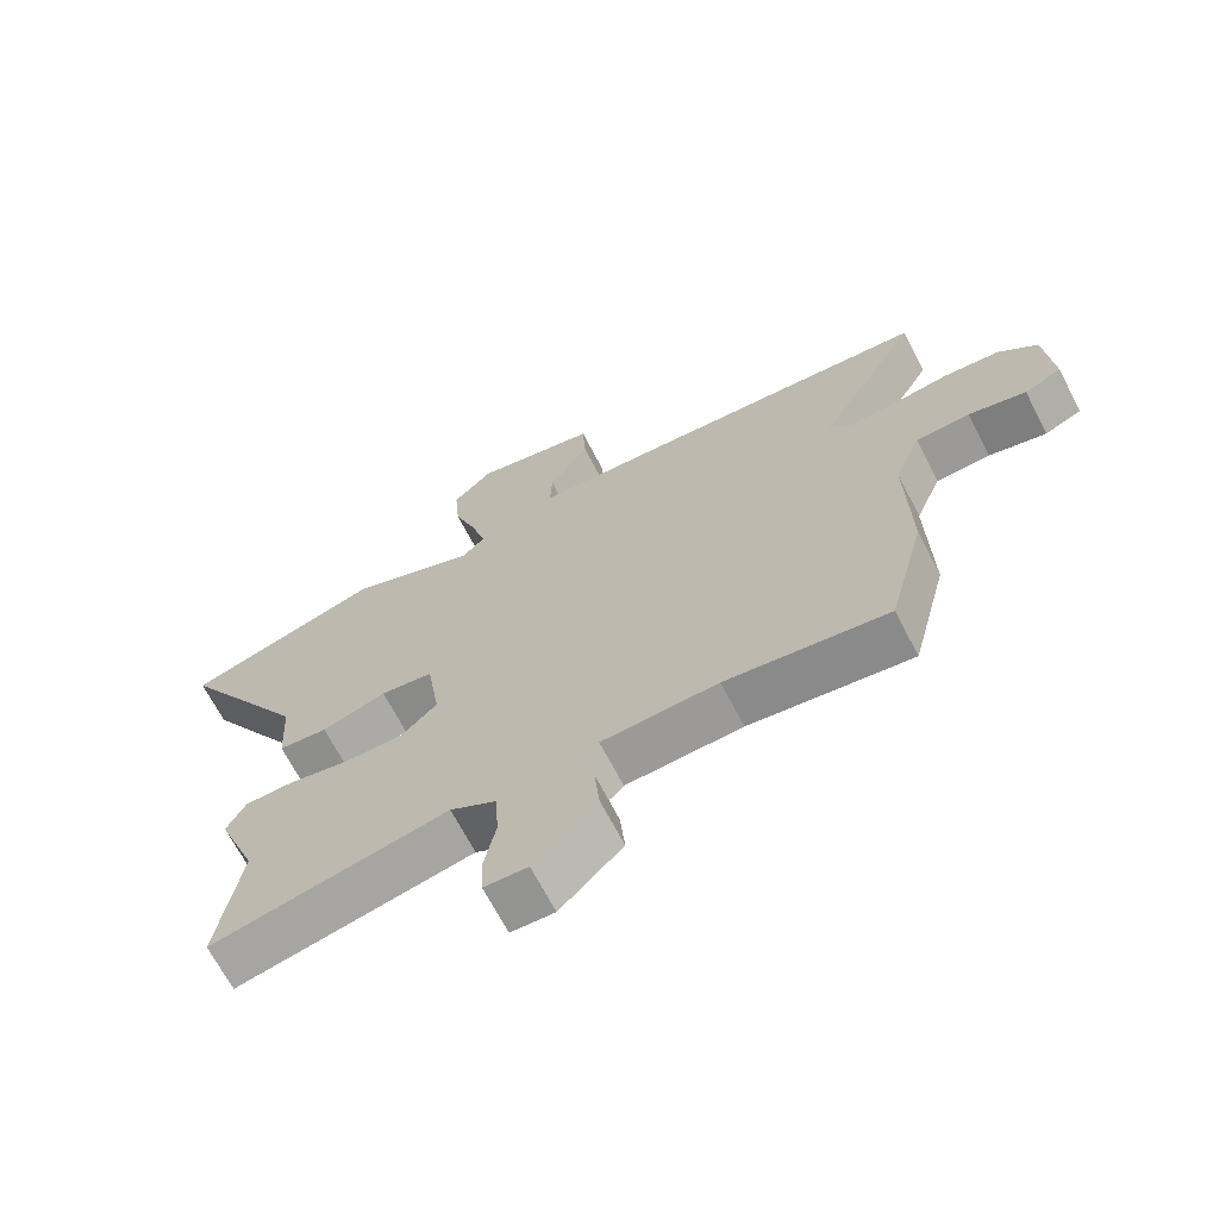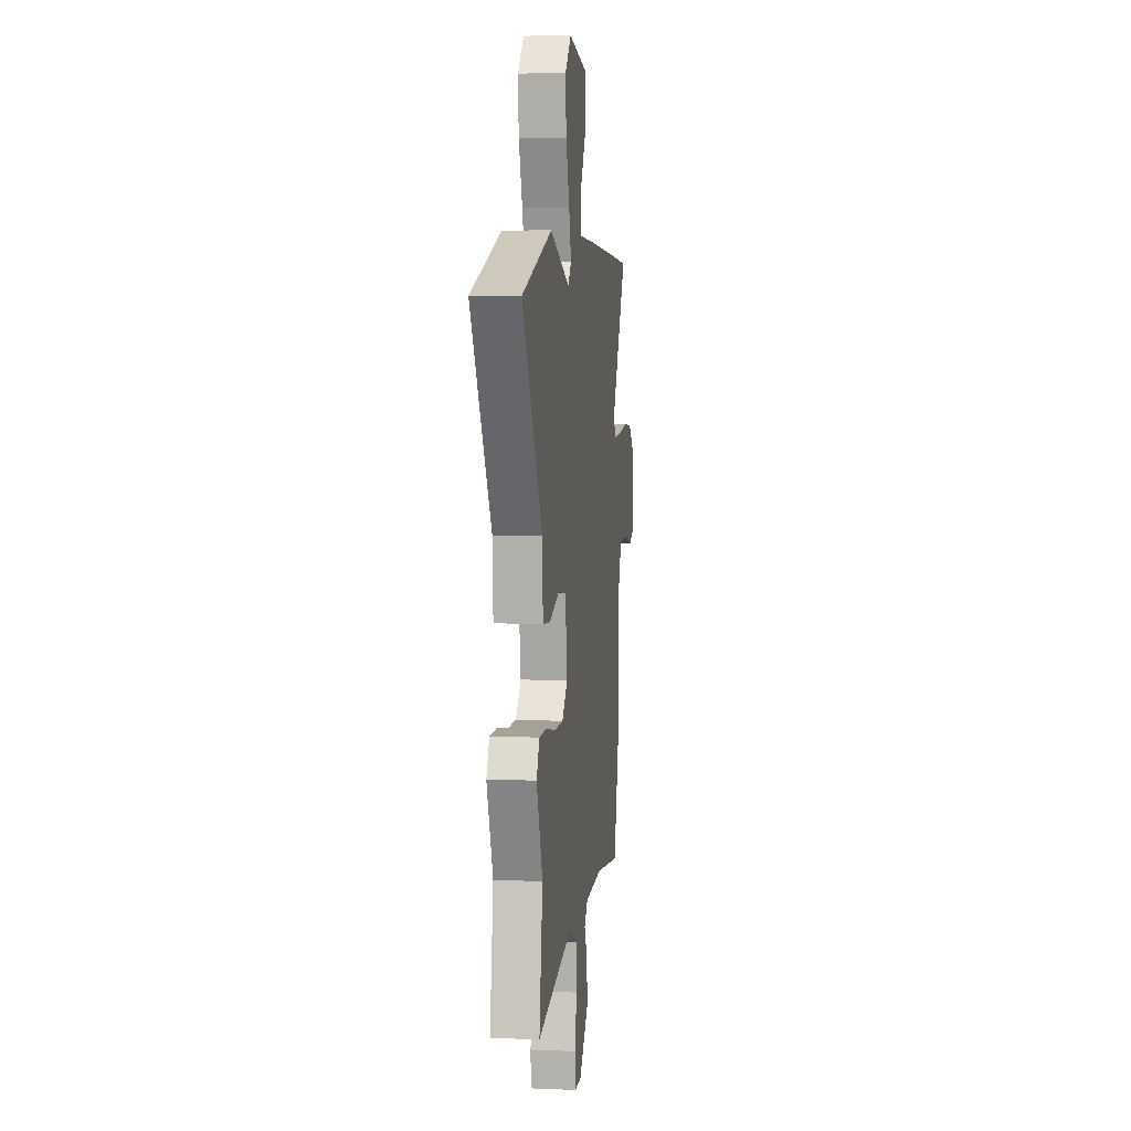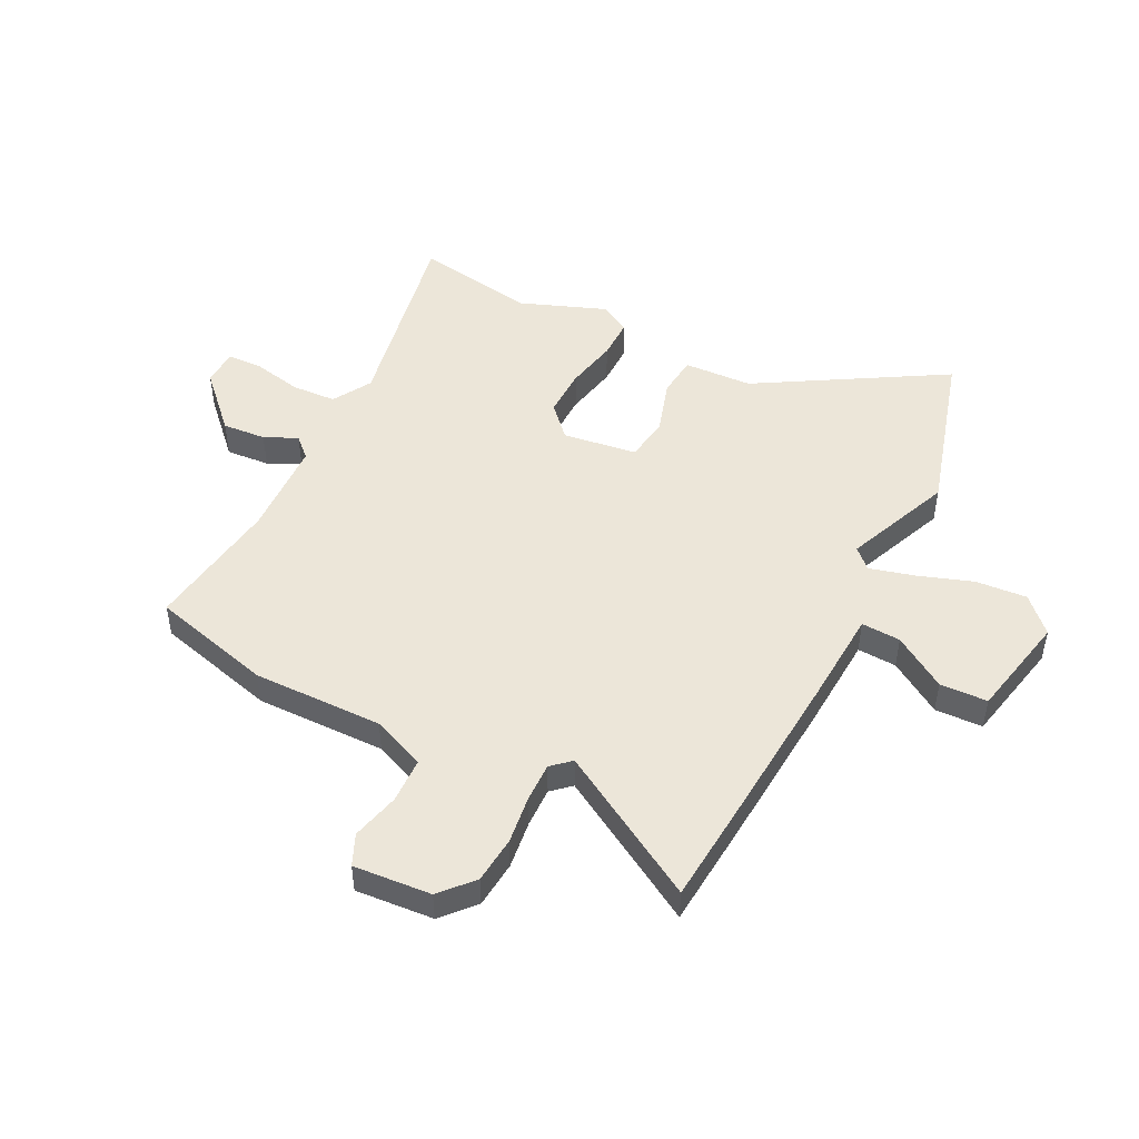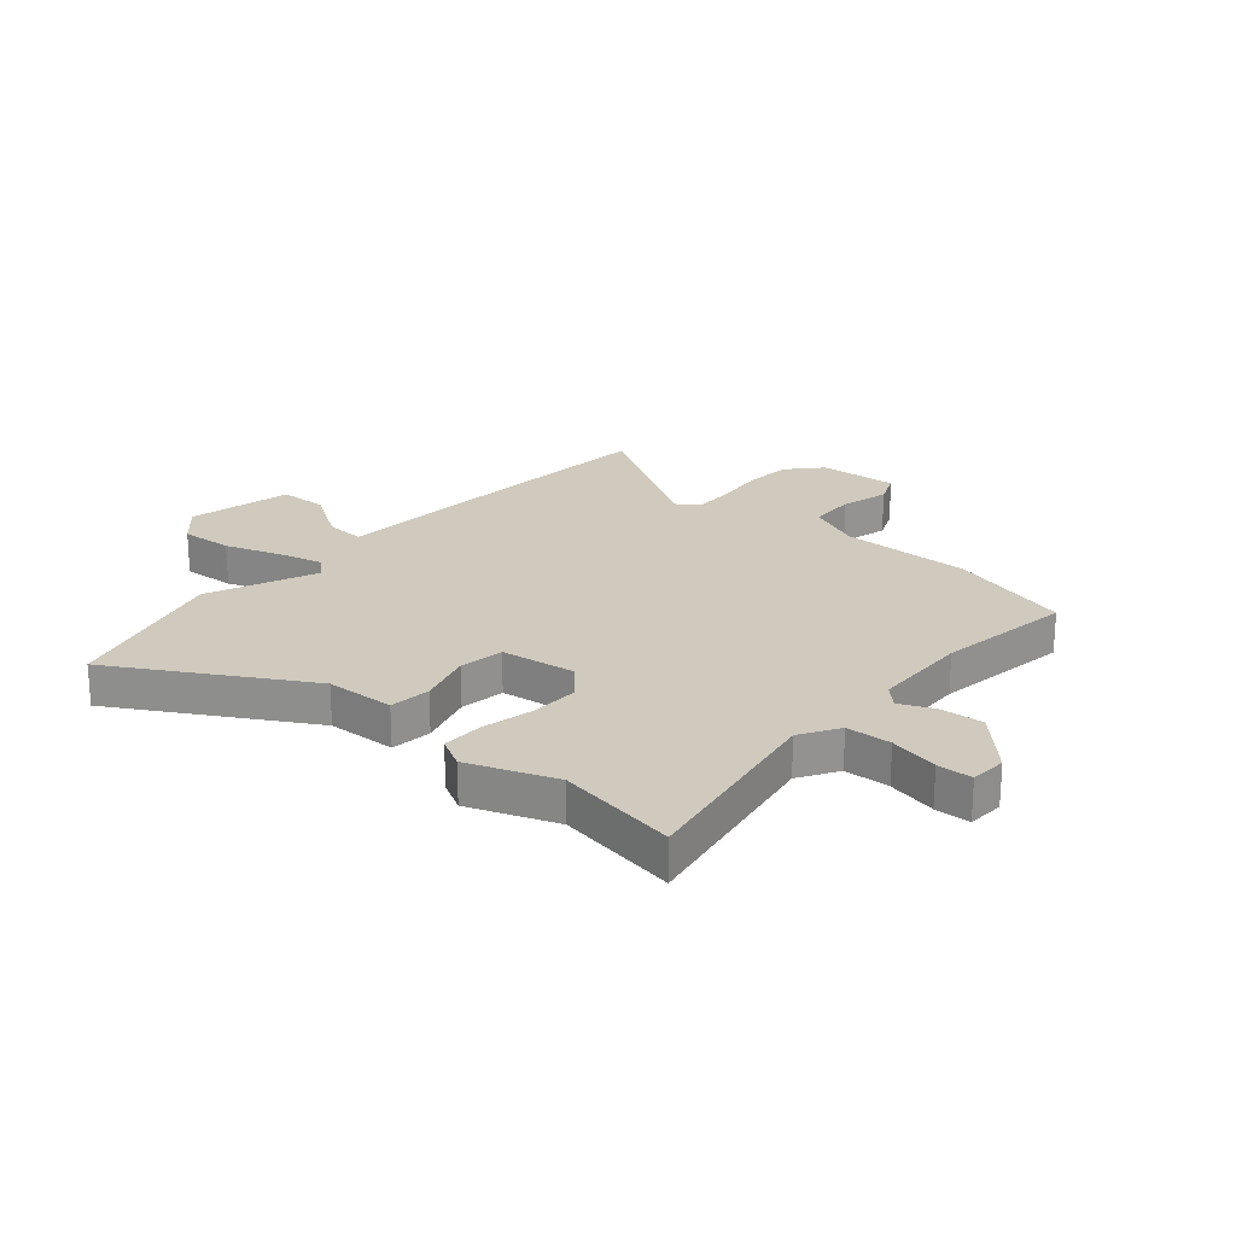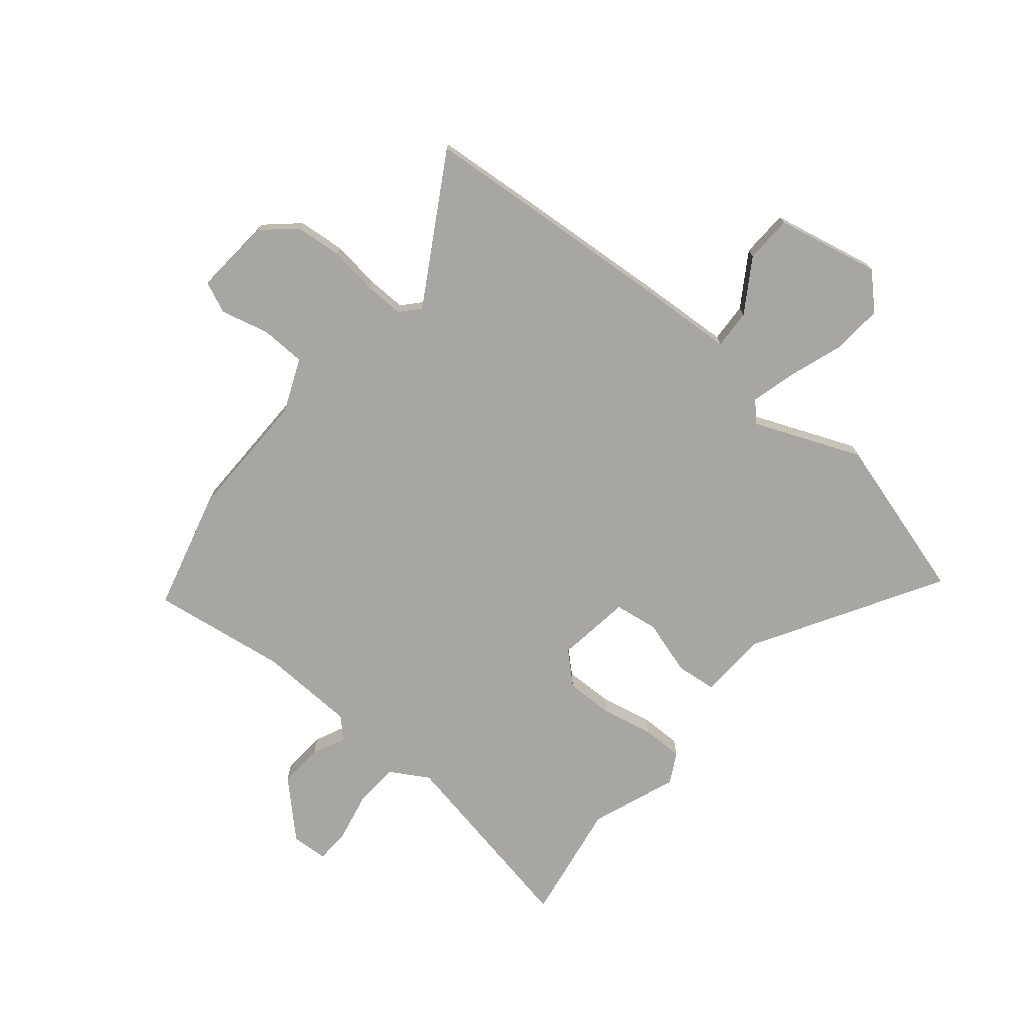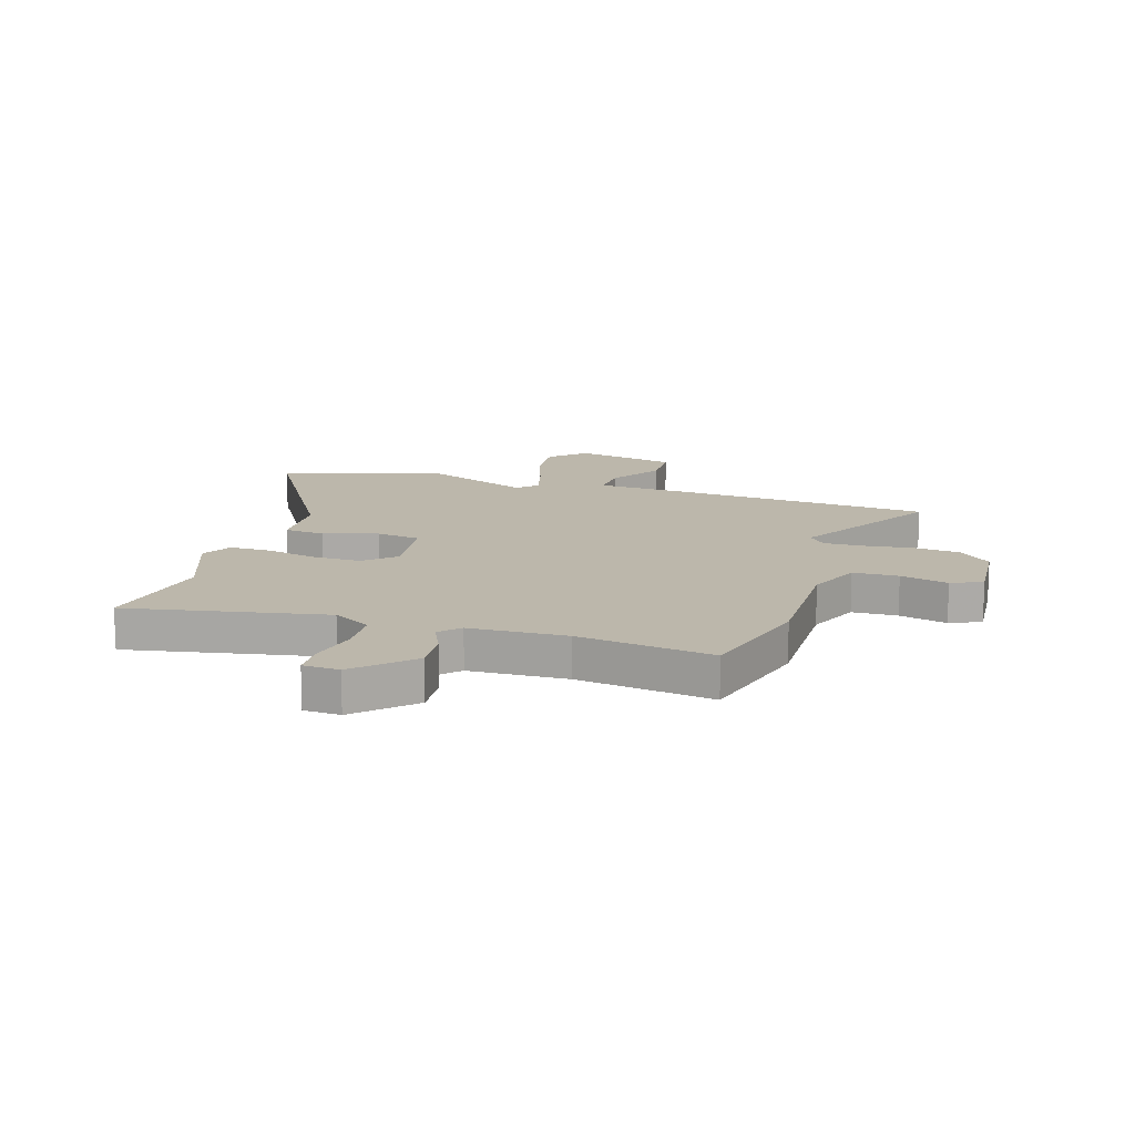
<metadata>
{"format":"obj","ext":"obj","renderer":"f3d","projection":"perspective","resolution":1024,"background":"white","views":[{"elev":-68.1,"azim":-152.6,"up":"+Z"},{"elev":6.3,"azim":97.1,"up":"+Z"},{"elev":48.8,"azim":-62.8,"up":"+Y"},{"elev":23.0,"azim":131.7,"up":"+Y"},{"elev":-74.2,"azim":-39.2,"up":"+Y"},{"elev":14.4,"azim":-162.2,"up":"+Y"}]}
</metadata>
<code>
v 0.48 0.07 -0.372
v 0.514 0.07 -0.59
v 0.155 0.07 -0.519
v 0.085 0.07 -0.56
v 0.08 0.07 -0.641
v 0.098 0.07 -0.73
v 0.095 0.07 -0.793
v 0.029 0.07 -0.796
v -0.066 0.07 -0.702
v -0.059 0.07 -0.623
v -0.031 0.07 -0.564
v -0.065 0.07 -0.528
v -0.241 0.07 -0.52
v -0.486 0.07 -0.553
v -0.542 0.07 -0.334
v -0.537 0.07 -0.098
v -0.577 0.07 -0.001
v -0.659 0.07 0.002
v -0.746 0.07 -0.019
v -0.802 0.07 0.006
v -0.79 0.07 0.147
v -0.731 0.07 0.199
v -0.646 0.07 0.206
v -0.558 0.07 0.194
v -0.487 0.07 0.192
v -0.456 0.07 0.226
v -0.609 0.07 0.492
v -0.416 0.07 0.506
v -0.143 0.07 0.524
v 0.03 0.07 0.533
v 0.027 0.07 0.604
v -0.033 0.07 0.7
v -0.029 0.07 0.786
v 0.158 0.07 0.824
v 0.218 0.07 0.765
v 0.21 0.07 0.672
v 0.175 0.07 0.573
v 0.153 0.07 0.493
v 0.186 0.07 0.458
v 0.38 0.07 0.536
v 0.678 0.07 0.447
v 0.479 0.07 0.115
v 0.472 0.07 -0.009
v 0.398 0.07 -0.016
v 0.3 0.07 0.015
v 0.22 0.07 0.004
v 0.2 0.07 -0.13
v 0.255 0.07 -0.182
v 0.343 0.07 -0.181
v 0.437 0.07 -0.162
v 0.511 0.07 -0.162
v 0.54 0.07 -0.217
v 0.48 0 -0.372
v 0.514 0 -0.59
v 0.155 0 -0.519
v 0.085 0 -0.56
v 0.08 0 -0.641
v 0.098 0 -0.73
v 0.095 0 -0.793
v 0.029 0 -0.796
v -0.066 0 -0.702
v -0.059 0 -0.623
v -0.031 0 -0.564
v -0.065 0 -0.528
v -0.241 0 -0.52
v -0.486 0 -0.553
v -0.542 0 -0.334
v -0.537 0 -0.098
v -0.577 0 -0.001
v -0.659 0 0.002
v -0.746 0 -0.019
v -0.802 0 0.006
v -0.79 0 0.147
v -0.731 0 0.199
v -0.646 0 0.206
v -0.558 0 0.194
v -0.487 0 0.192
v -0.456 0 0.226
v -0.609 0 0.492
v -0.416 0 0.506
v -0.143 0 0.524
v 0.03 0 0.533
v 0.027 0 0.604
v -0.033 0 0.7
v -0.029 0 0.786
v 0.158 0 0.824
v 0.218 0 0.765
v 0.21 0 0.672
v 0.175 0 0.573
v 0.153 0 0.493
v 0.186 0 0.458
v 0.38 0 0.536
v 0.678 0 0.447
v 0.479 0 0.115
v 0.472 0 -0.009
v 0.398 0 -0.016
v 0.3 0 0.015
v 0.22 0 0.004
v 0.2 0 -0.13
v 0.255 0 -0.182
v 0.343 0 -0.181
v 0.437 0 -0.162
v 0.511 0 -0.162
v 0.54 0 -0.217
f 49 50 51 52
f 48 49 52 1
f 42 43 44 45
f 42 45 46
f 39 40 41 42
f 38 39 42 46
f 34 35 36 37
f 34 37 38
f 31 32 33 34
f 30 31 34 38
f 26 27 28 29
f 25 26 29 30
f 21 22 23 24
f 21 24 25
f 18 19 20 21
f 17 18 21 25
f 16 17 25 30
f 13 14 15 16
f 12 13 16 30
f 8 9 10 11
f 6 7 8 11
f 5 6 11
f 4 5 11 12
f 3 4 12 30
f 48 1 2 3
f 47 48 3
f 30 38 46 47
f 3 30 47
f 104 103 102 101
f 53 104 101 100
f 97 96 95 94
f 98 97 94
f 94 93 92 91
f 98 94 91 90
f 89 88 87 86
f 90 89 86
f 86 85 84 83
f 90 86 83 82
f 81 80 79 78
f 82 81 78 77
f 76 75 74 73
f 77 76 73
f 73 72 71 70
f 77 73 70 69
f 82 77 69 68
f 68 67 66 65
f 82 68 65 64
f 63 62 61 60
f 63 60 59 58
f 63 58 57
f 64 63 57 56
f 82 64 56 55
f 55 54 53 100
f 55 100 99
f 99 98 90 82
f 99 82 55
f 1 53 54 2
f 2 54 55 3
f 3 55 56 4
f 4 56 57 5
f 5 57 58 6
f 6 58 59 7
f 7 59 60 8
f 8 60 61 9
f 9 61 62 10
f 10 62 63 11
f 11 63 64 12
f 12 64 65 13
f 13 65 66 14
f 14 66 67 15
f 15 67 68 16
f 16 68 69 17
f 17 69 70 18
f 18 70 71 19
f 19 71 72 20
f 20 72 73 21
f 21 73 74 22
f 22 74 75 23
f 23 75 76 24
f 24 76 77 25
f 25 77 78 26
f 26 78 79 27
f 27 79 80 28
f 28 80 81 29
f 29 81 82 30
f 30 82 83 31
f 31 83 84 32
f 32 84 85 33
f 33 85 86 34
f 34 86 87 35
f 35 87 88 36
f 36 88 89 37
f 37 89 90 38
f 38 90 91 39
f 39 91 92 40
f 40 92 93 41
f 41 93 94 42
f 42 94 95 43
f 43 95 96 44
f 44 96 97 45
f 45 97 98 46
f 46 98 99 47
f 47 99 100 48
f 48 100 101 49
f 49 101 102 50
f 50 102 103 51
f 51 103 104 52
f 52 104 53 1

</code>
